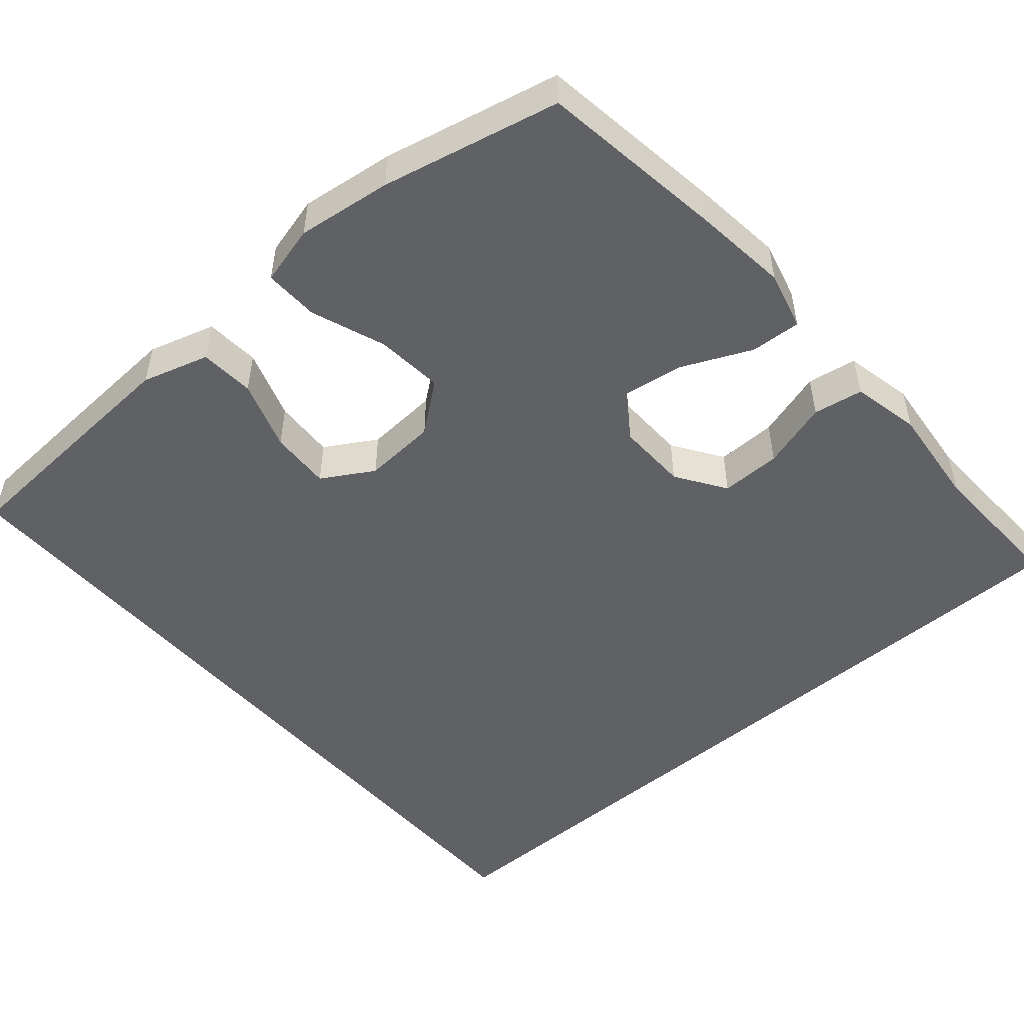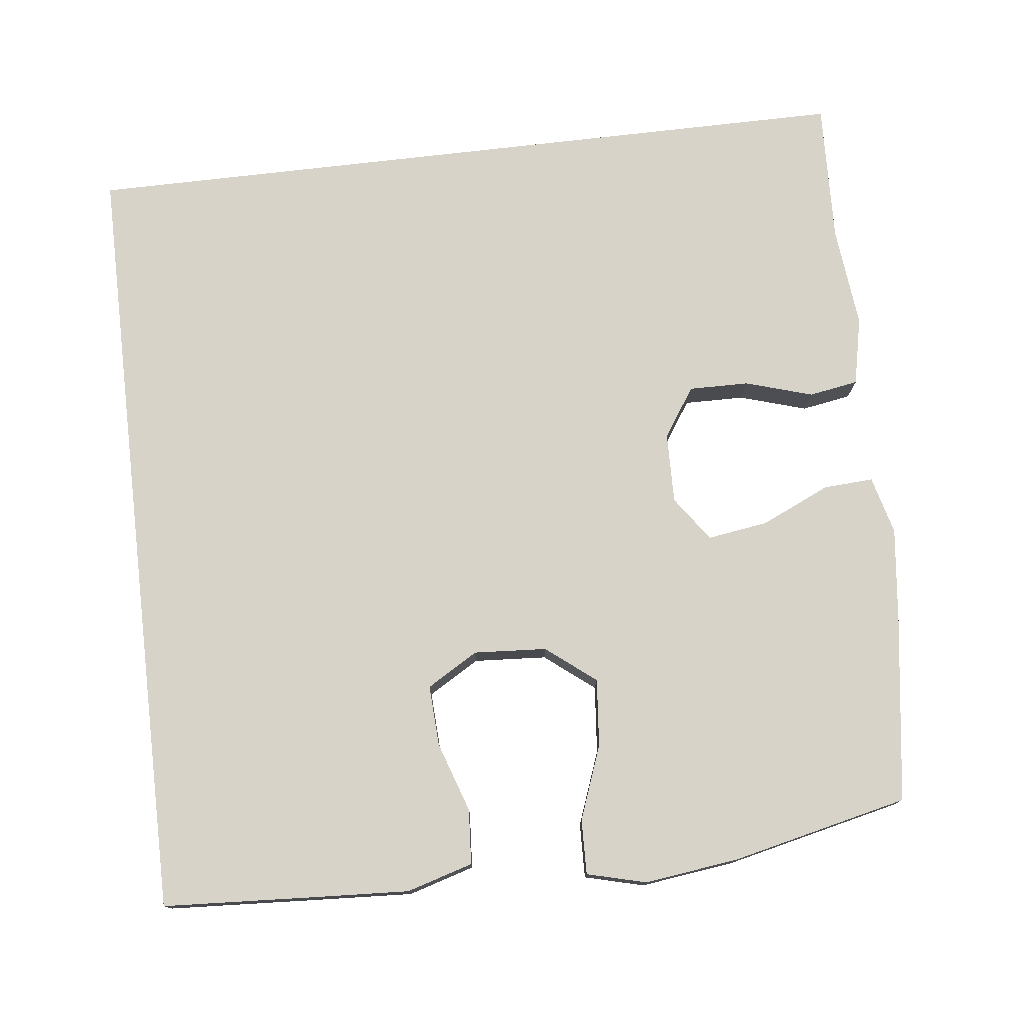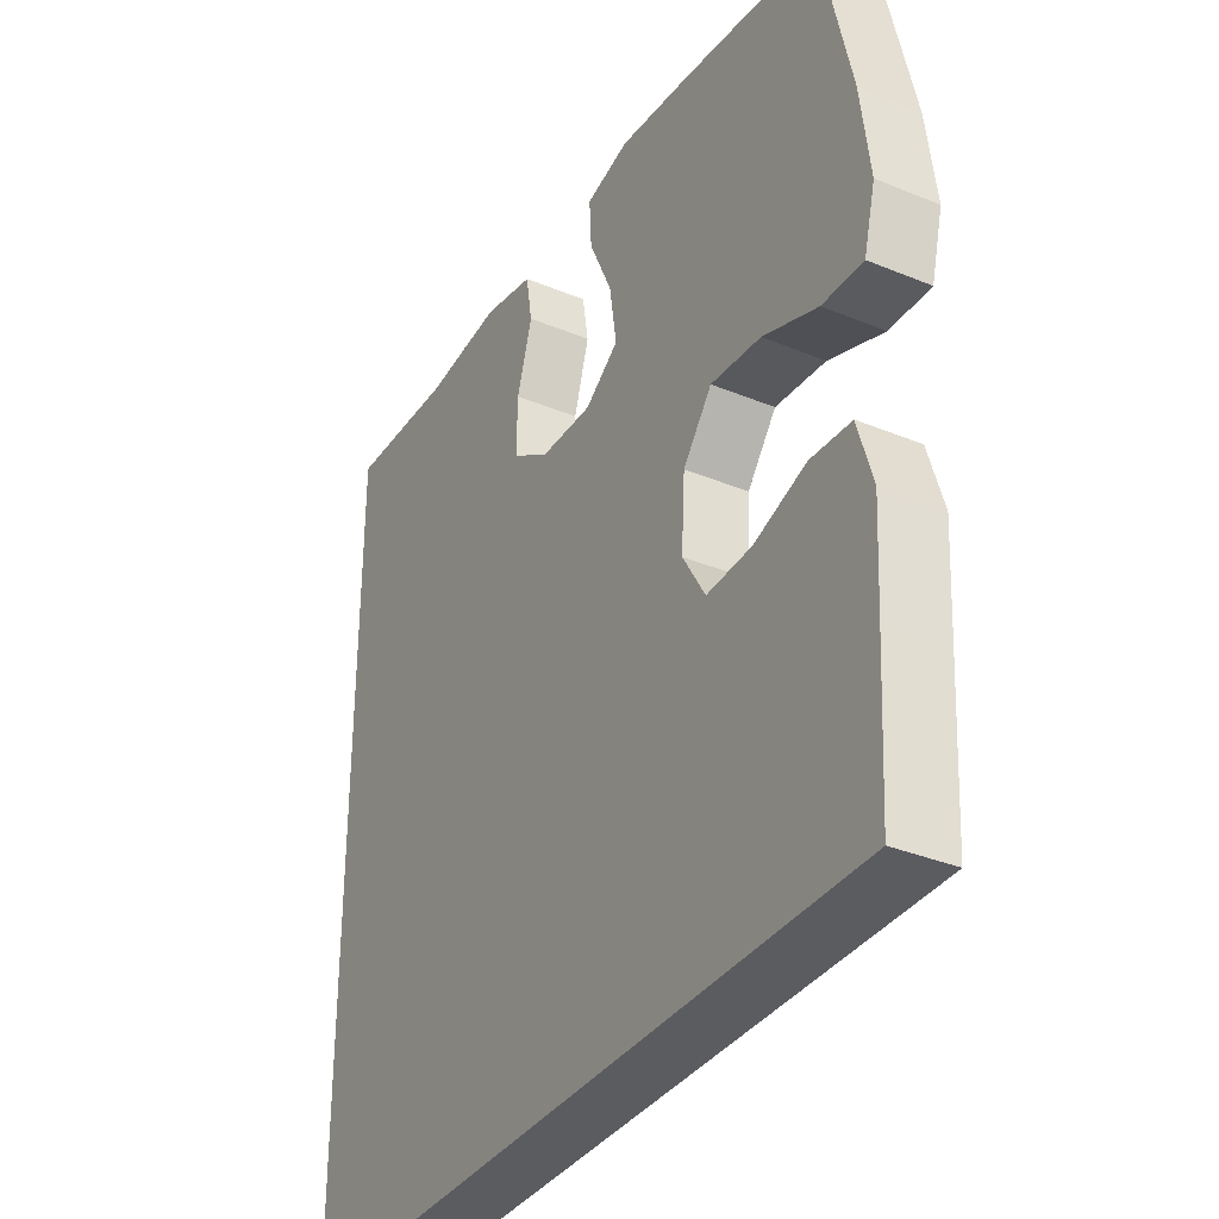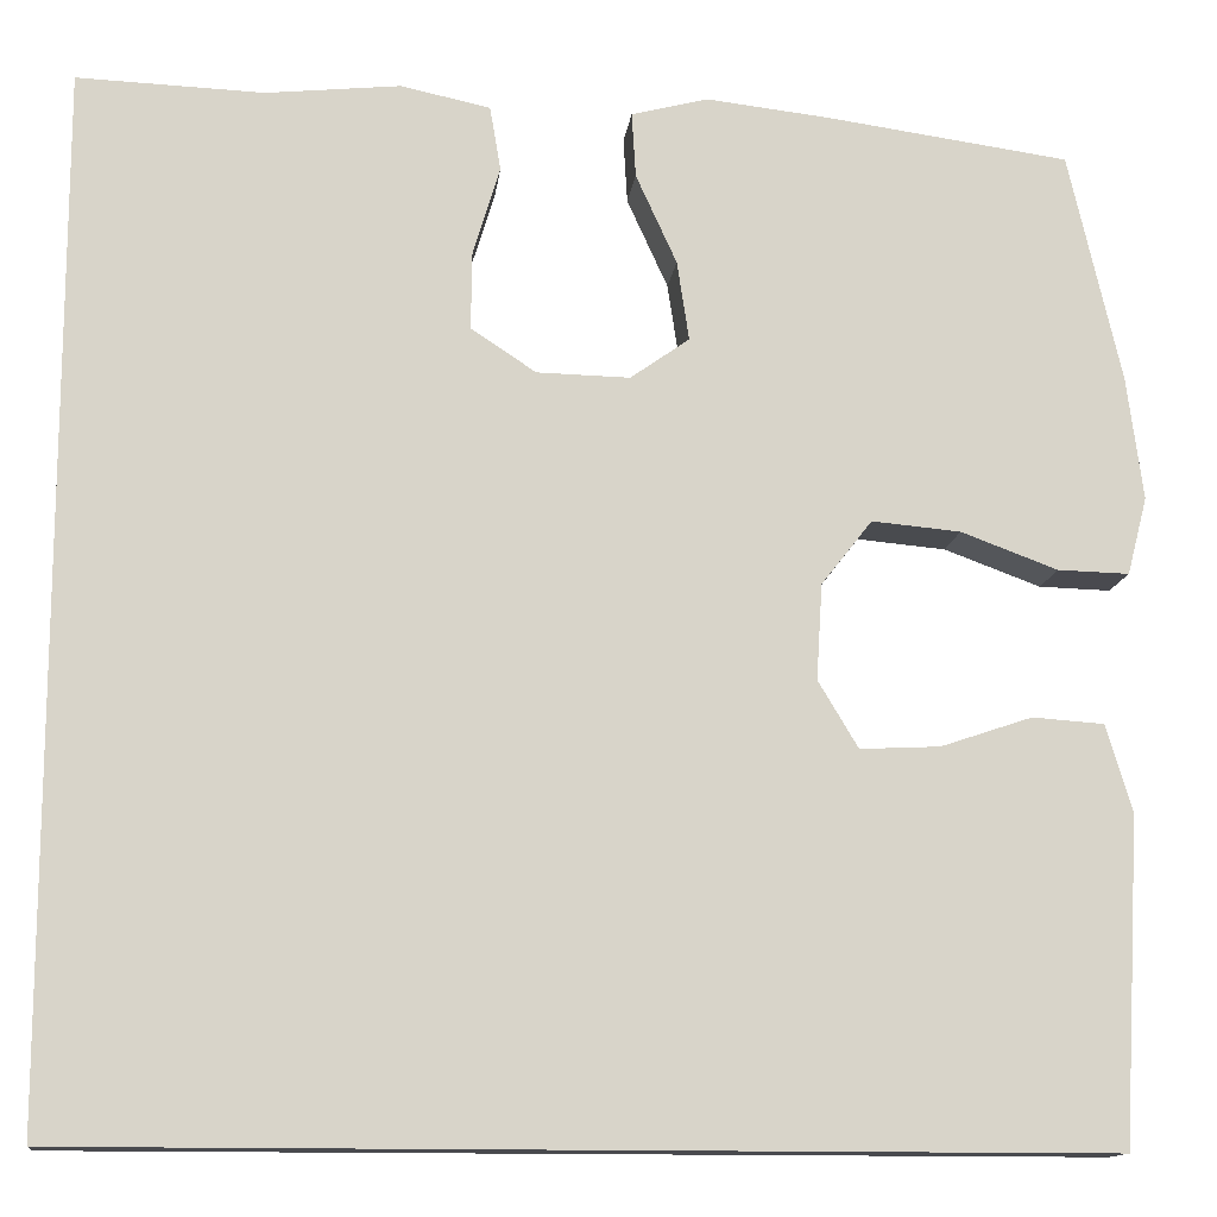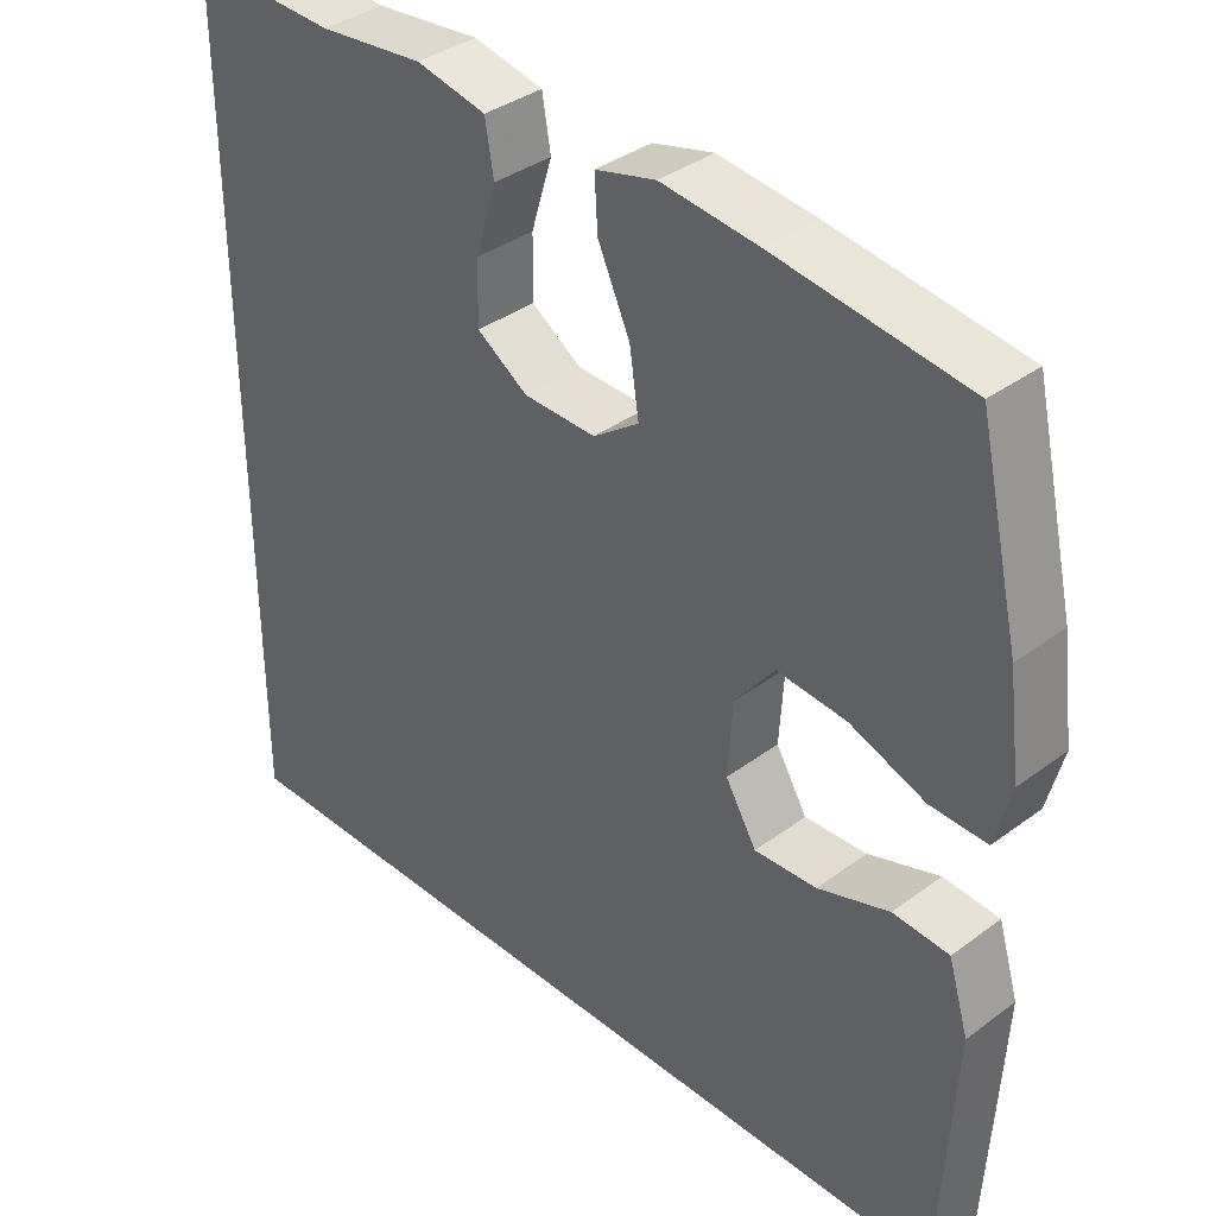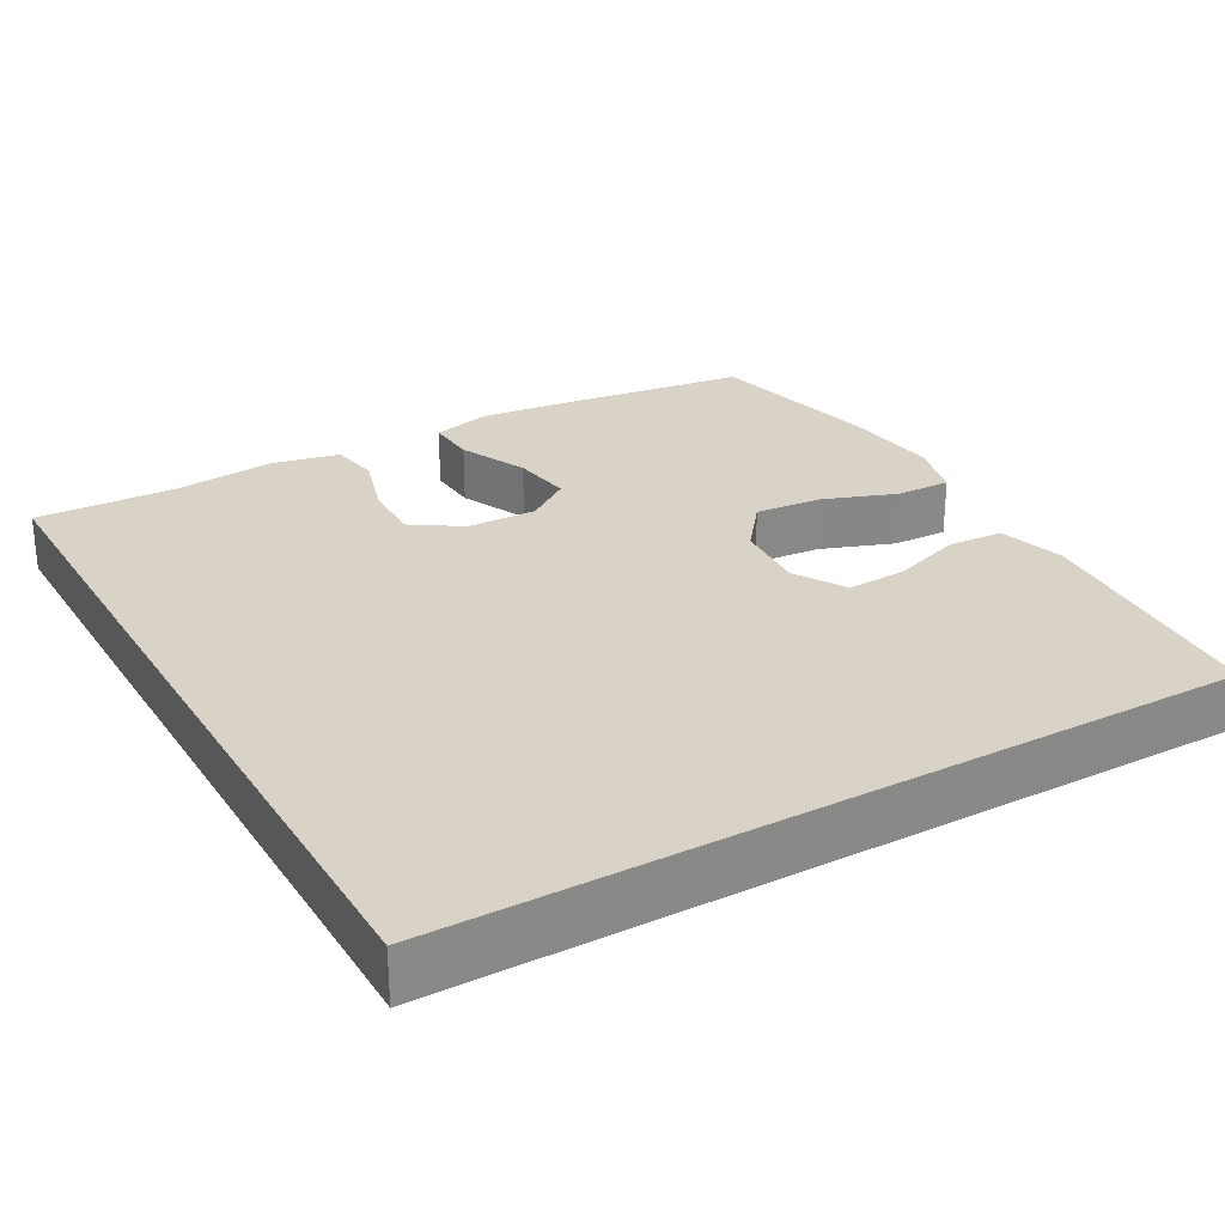
<metadata>
{"format":"obj","ext":"obj","renderer":"f3d","projection":"perspective","resolution":1024,"background":"white","views":[{"elev":-50.2,"azim":-49.1,"up":"+Y"},{"elev":76.5,"azim":-96.6,"up":"+Y"},{"elev":-34.6,"azim":-119.0,"up":"+Z"},{"elev":-13.4,"azim":173.4,"up":"+Z"},{"elev":36.9,"azim":-133.7,"up":"+Z"},{"elev":27.8,"azim":150.4,"up":"+Y"}]}
</metadata>
<code>
v 0.5 0.07 -0.5
v -0.526 0.07 -0.5
v -0.537 0.07 -0.305
v -0.544 0.07 -0.174
v -0.518 0.07 -0.087
v -0.446 0.07 -0.082
v -0.354 0.07 -0.113
v -0.274 0.07 -0.117
v -0.234 0.07 -0.05
v -0.24 0.07 0.046
v -0.291 0.07 0.111
v -0.38 0.07 0.103
v -0.477 0.07 0.067
v -0.549 0.07 0.065
v -0.569 0.07 0.143
v -0.553 0.07 0.267
v -0.5 0.07 0.5
v -0.255 0.07 0.534
v -0.131 0.07 0.548
v -0.054 0.07 0.528
v -0.058 0.07 0.462
v -0.099 0.07 0.372
v -0.111 0.07 0.292
v -0.052 0.07 0.25
v 0.041 0.07 0.252
v 0.106 0.07 0.295
v 0.105 0.07 0.374
v 0.078 0.07 0.463
v 0.089 0.07 0.528
v 0.179 0.07 0.547
v 0.313 0.07 0.533
v 0.5 0.07 0.54
v 0.5 0 -0.5
v -0.526 0 -0.5
v -0.537 0 -0.305
v -0.544 0 -0.174
v -0.518 0 -0.087
v -0.446 0 -0.082
v -0.354 0 -0.113
v -0.274 0 -0.117
v -0.234 0 -0.05
v -0.24 0 0.046
v -0.291 0 0.111
v -0.38 0 0.103
v -0.477 0 0.067
v -0.549 0 0.065
v -0.569 0 0.143
v -0.553 0 0.267
v -0.5 0 0.5
v -0.255 0 0.534
v -0.131 0 0.548
v -0.054 0 0.528
v -0.058 0 0.462
v -0.099 0 0.372
v -0.111 0 0.292
v -0.052 0 0.25
v 0.041 0 0.252
v 0.106 0 0.295
v 0.105 0 0.374
v 0.078 0 0.463
v 0.089 0 0.528
v 0.179 0 0.547
v 0.313 0 0.533
v 0.5 0 0.54
f 31 32 1 2
f 29 30 31
f 28 29 31
f 27 28 31
f 26 27 31
f 26 31 2
f 25 26 2
f 20 21 22
f 19 20 22
f 18 19 22
f 17 18 22
f 16 17 22
f 15 16 22
f 14 15 22
f 13 14 22
f 12 13 22
f 11 12 22 23
f 10 11 23 24
f 5 6 7
f 4 5 7
f 3 4 7
f 2 3 7
f 2 7 8
f 25 2 8
f 9 10 24 25
f 8 9 25
f 34 33 64 63
f 63 62 61
f 63 61 60
f 63 60 59
f 63 59 58
f 34 63 58
f 34 58 57
f 54 53 52
f 54 52 51
f 54 51 50
f 54 50 49
f 54 49 48
f 54 48 47
f 54 47 46
f 54 46 45
f 54 45 44
f 55 54 44 43
f 56 55 43 42
f 39 38 37
f 39 37 36
f 39 36 35
f 39 35 34
f 40 39 34
f 40 34 57
f 57 56 42 41
f 57 41 40
f 1 33 34 2
f 2 34 35 3
f 3 35 36 4
f 4 36 37 5
f 5 37 38 6
f 6 38 39 7
f 7 39 40 8
f 8 40 41 9
f 9 41 42 10
f 10 42 43 11
f 11 43 44 12
f 12 44 45 13
f 13 45 46 14
f 14 46 47 15
f 15 47 48 16
f 16 48 49 17
f 17 49 50 18
f 18 50 51 19
f 19 51 52 20
f 20 52 53 21
f 21 53 54 22
f 22 54 55 23
f 23 55 56 24
f 24 56 57 25
f 25 57 58 26
f 26 58 59 27
f 27 59 60 28
f 28 60 61 29
f 29 61 62 30
f 30 62 63 31
f 31 63 64 32
f 32 64 33 1

</code>
